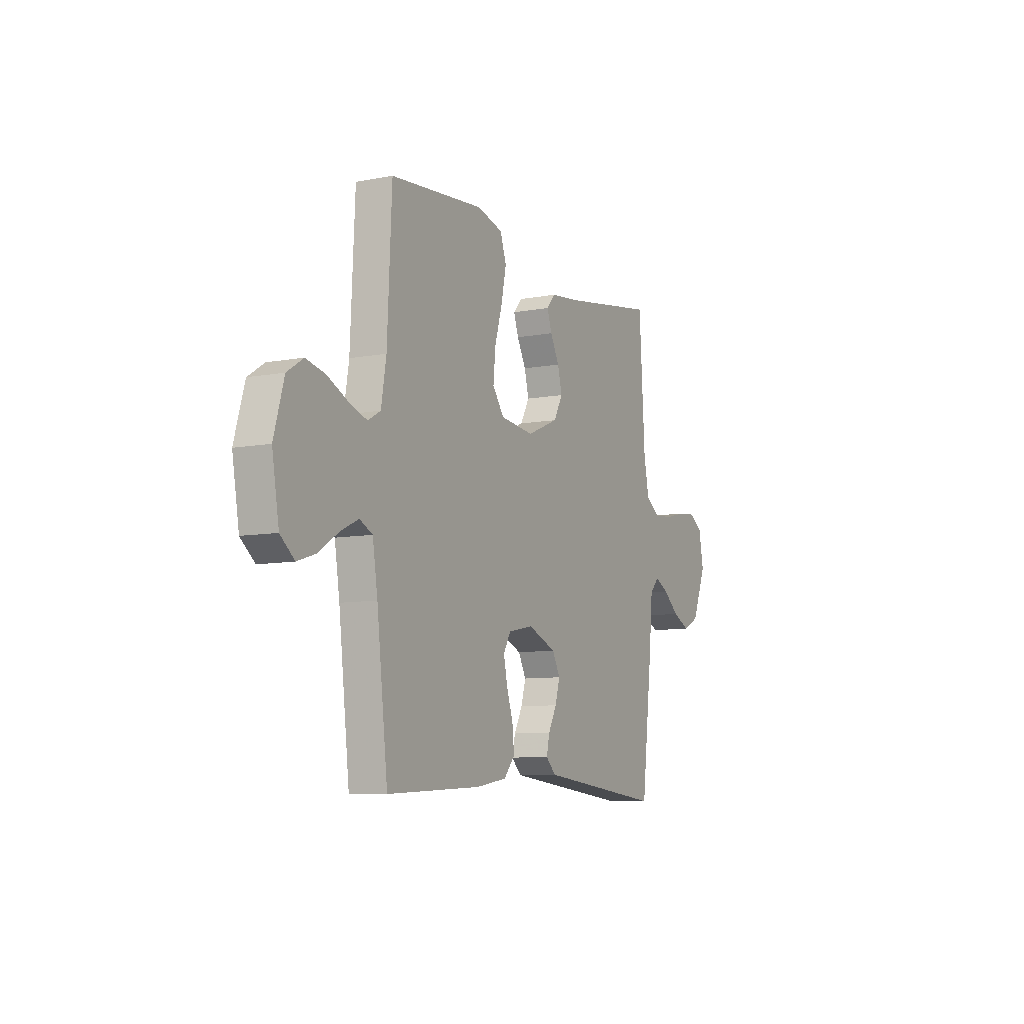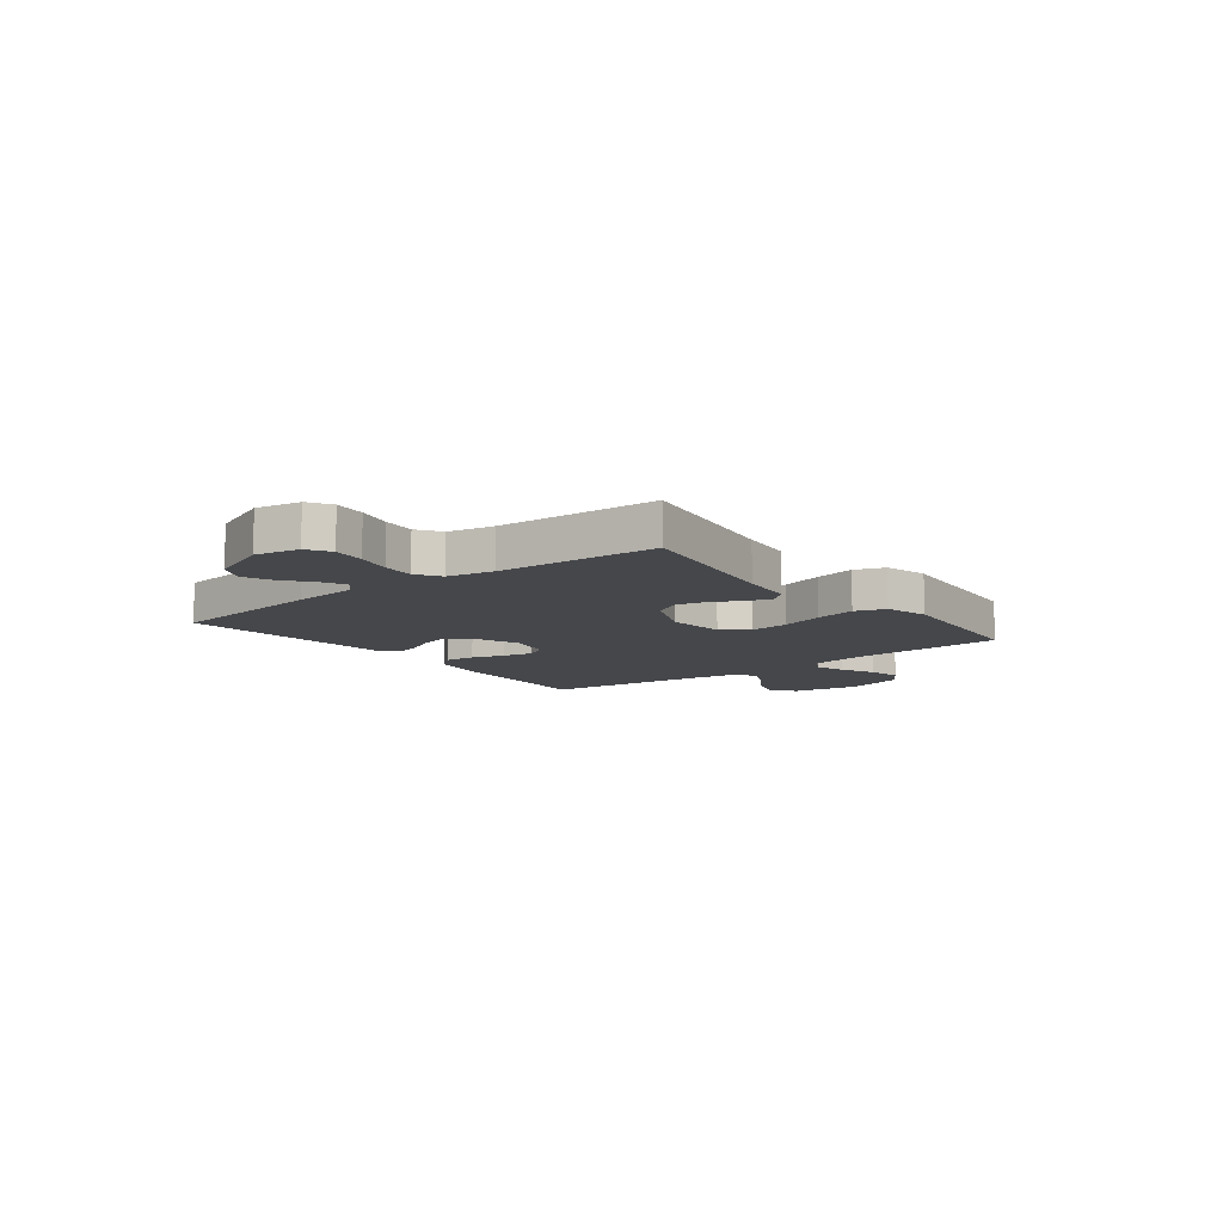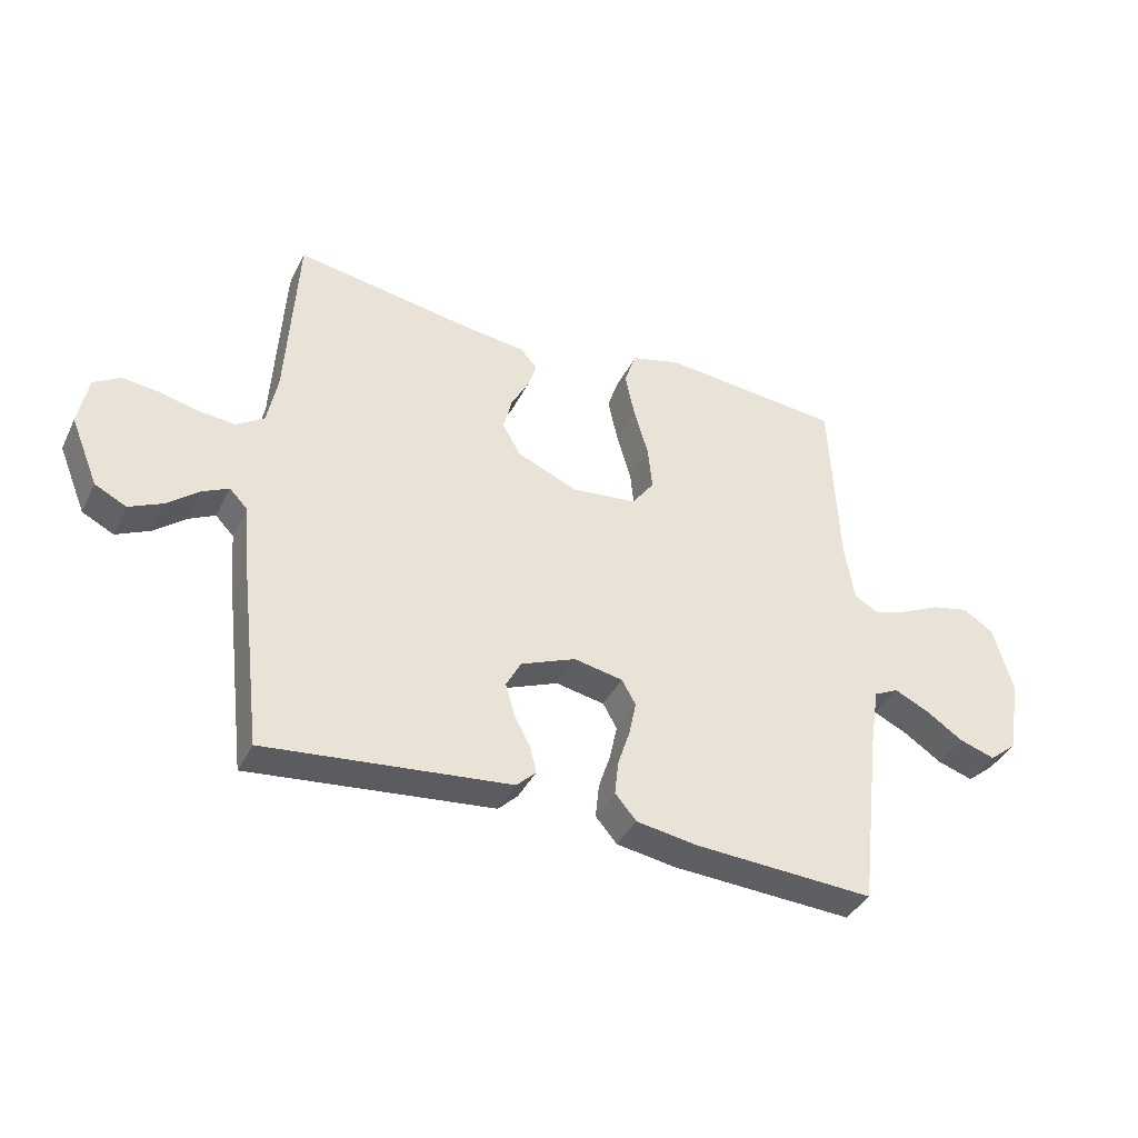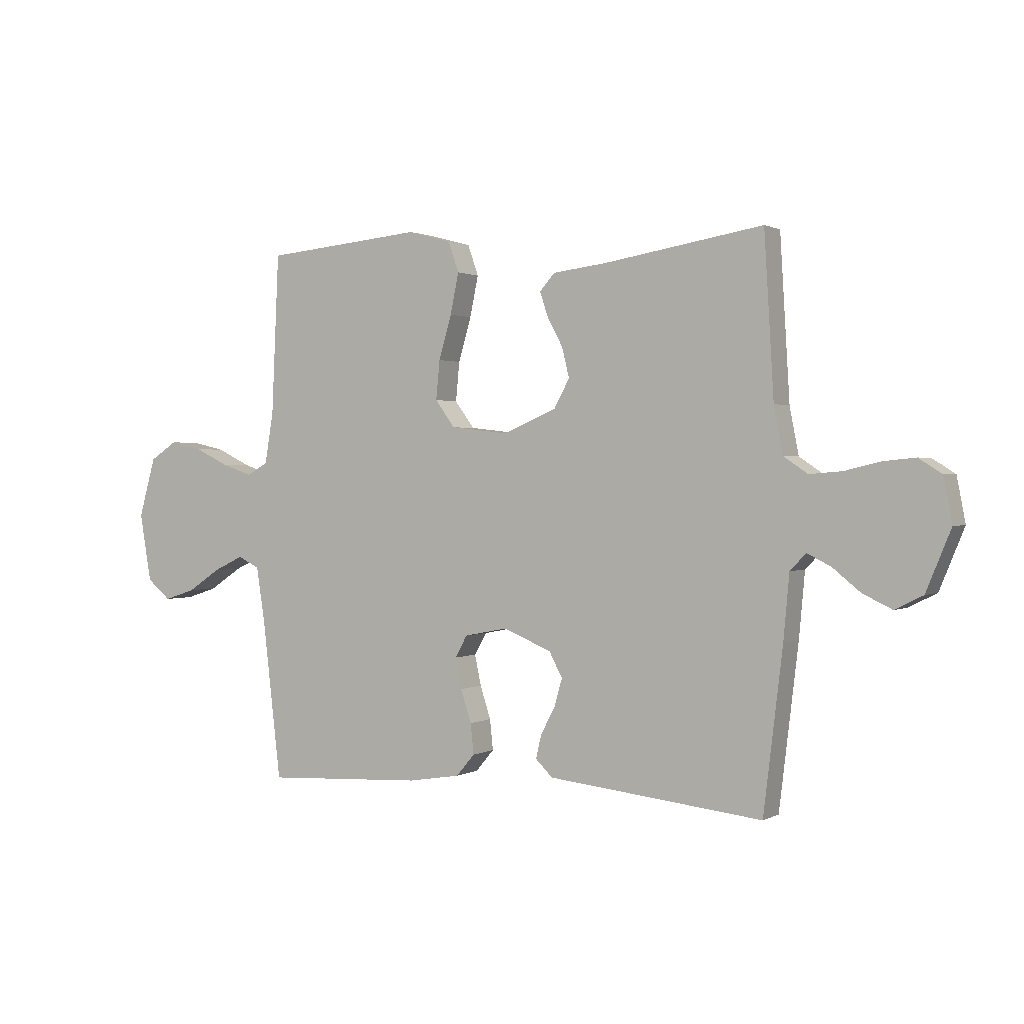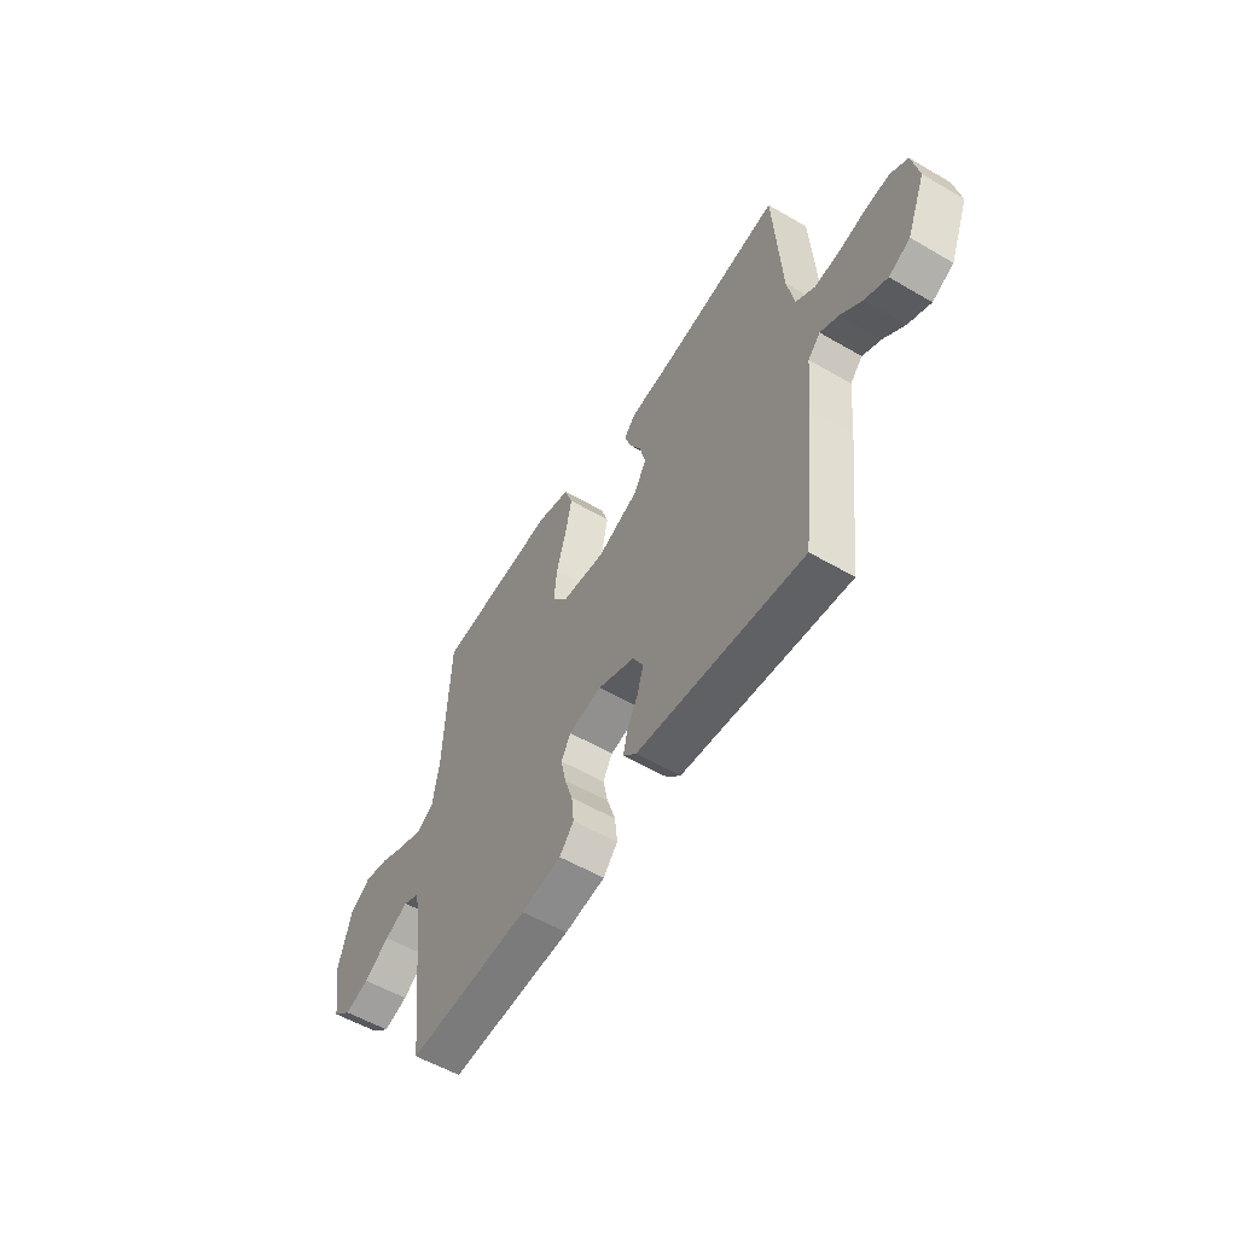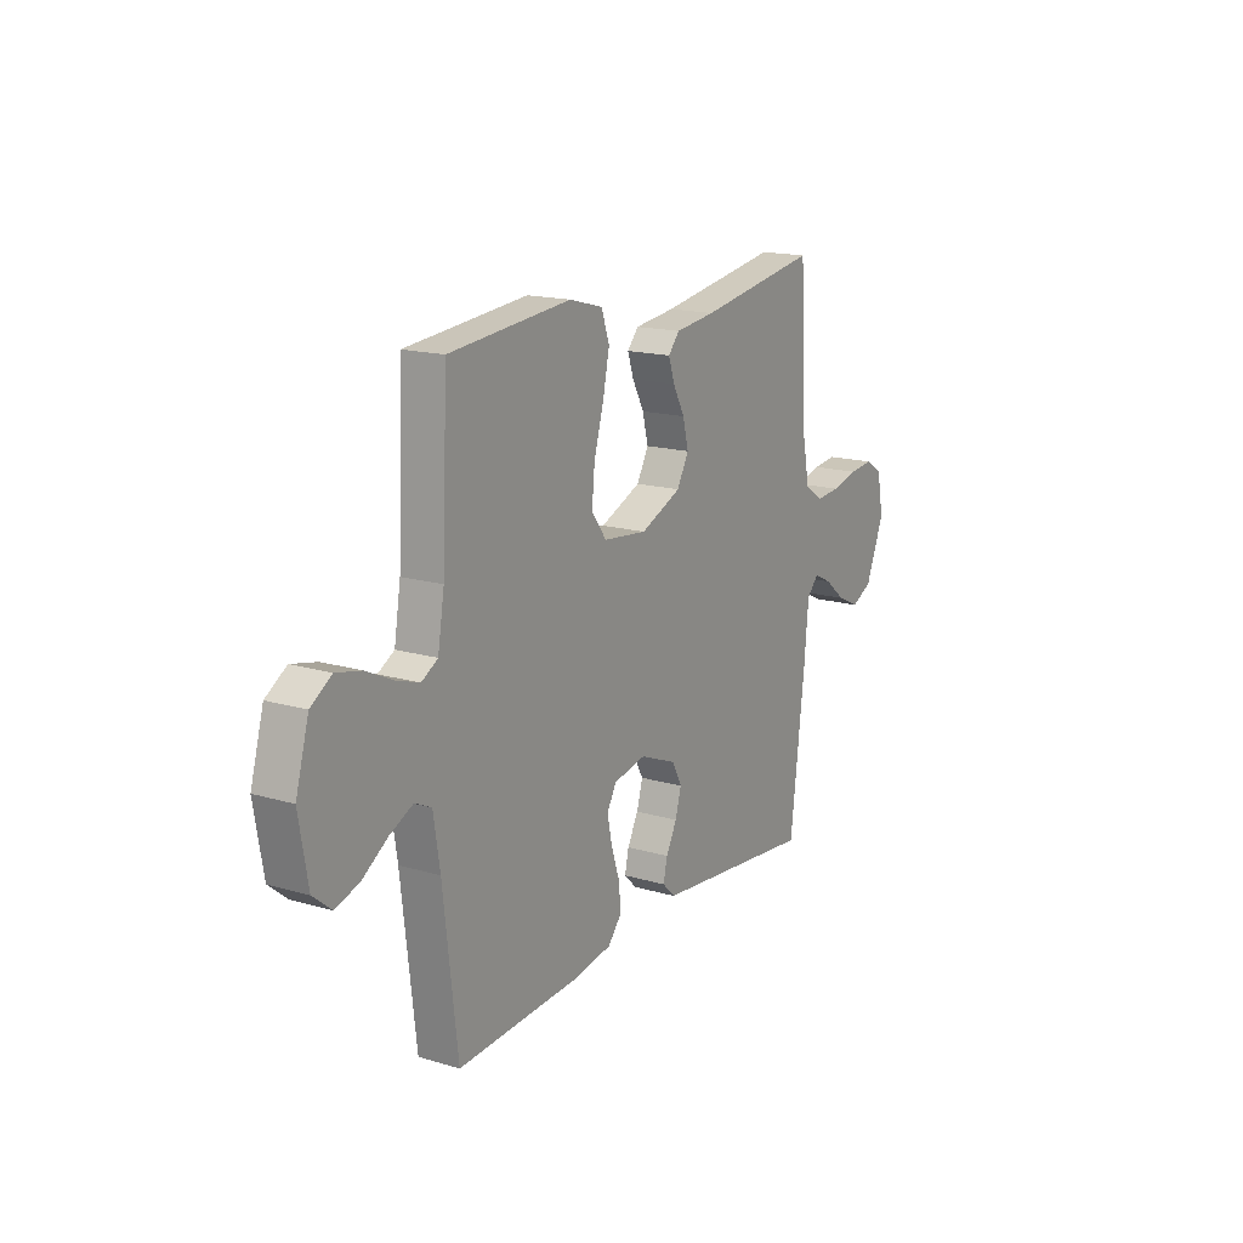
<metadata>
{"format":"obj","ext":"obj","renderer":"f3d","projection":"perspective","resolution":1024,"background":"white","views":[{"elev":-8.6,"azim":117.2,"up":"+Z"},{"elev":-10.4,"azim":-52.1,"up":"+Y"},{"elev":-39.0,"azim":-24.3,"up":"+Z"},{"elev":1.1,"azim":-150.4,"up":"+Z"},{"elev":-55.7,"azim":-121.5,"up":"+Z"},{"elev":16.6,"azim":120.9,"up":"+Z"}]}
</metadata>
<code>
v -0.5 0.07 -0.5
v -0.536 0.07 -0.2
v -0.547 0.07 -0.079
v -0.577 0.07 -0.048
v -0.621 0.07 -0.07
v -0.673 0.07 -0.112
v -0.728 0.07 -0.138
v -0.78 0.07 -0.112
v -0.826 0.07 0
v -0.81 0.07 0.083
v -0.767 0.07 0.11
v -0.707 0.07 0.104
v -0.641 0.07 0.088
v -0.58 0.07 0.083
v -0.535 0.07 0.113
v -0.518 0.07 0.2
v -0.5 0.07 0.5
v -0.2 0.07 0.451
v -0.1 0.07 0.439
v -0.072 0.07 0.407
v -0.087 0.07 0.362
v -0.116 0.07 0.308
v -0.13 0.07 0.252
v -0.101 0.07 0.199
v 0 0.07 0.156
v 0.108 0.07 0.168
v 0.145 0.07 0.218
v 0.138 0.07 0.291
v 0.114 0.07 0.373
v 0.098 0.07 0.449
v 0.118 0.07 0.506
v 0.2 0.07 0.528
v 0.5 0.07 0.5
v 0.514 0.07 0.2
v 0.53 0.07 0.104
v 0.57 0.07 0.081
v 0.627 0.07 0.1
v 0.692 0.07 0.131
v 0.754 0.07 0.145
v 0.805 0.07 0.112
v 0.837 0.07 0
v 0.815 0.07 -0.128
v 0.77 0.07 -0.165
v 0.711 0.07 -0.146
v 0.649 0.07 -0.105
v 0.592 0.07 -0.078
v 0.551 0.07 -0.098
v 0.535 0.07 -0.2
v 0.5 0.07 -0.5
v 0.2 0.07 -0.484
v 0.101 0.07 -0.468
v 0.066 0.07 -0.427
v 0.072 0.07 -0.37
v 0.092 0.07 -0.309
v 0.104 0.07 -0.252
v 0.081 0.07 -0.211
v 0 0.07 -0.195
v -0.091 0.07 -0.232
v -0.116 0.07 -0.279
v -0.101 0.07 -0.331
v -0.074 0.07 -0.382
v -0.064 0.07 -0.426
v -0.096 0.07 -0.457
v -0.2 0.07 -0.468
v -0.5 0 -0.5
v -0.536 0 -0.2
v -0.547 0 -0.079
v -0.577 0 -0.048
v -0.621 0 -0.07
v -0.673 0 -0.112
v -0.728 0 -0.138
v -0.78 0 -0.112
v -0.826 0 0
v -0.81 0 0.083
v -0.767 0 0.11
v -0.707 0 0.104
v -0.641 0 0.088
v -0.58 0 0.083
v -0.535 0 0.113
v -0.518 0 0.2
v -0.5 0 0.5
v -0.2 0 0.451
v -0.1 0 0.439
v -0.072 0 0.407
v -0.087 0 0.362
v -0.116 0 0.308
v -0.13 0 0.252
v -0.101 0 0.199
v 0 0 0.156
v 0.108 0 0.168
v 0.145 0 0.218
v 0.138 0 0.291
v 0.114 0 0.373
v 0.098 0 0.449
v 0.118 0 0.506
v 0.2 0 0.528
v 0.5 0 0.5
v 0.514 0 0.2
v 0.53 0 0.104
v 0.57 0 0.081
v 0.627 0 0.1
v 0.692 0 0.131
v 0.754 0 0.145
v 0.805 0 0.112
v 0.837 0 0
v 0.815 0 -0.128
v 0.77 0 -0.165
v 0.711 0 -0.146
v 0.649 0 -0.105
v 0.592 0 -0.078
v 0.551 0 -0.098
v 0.535 0 -0.2
v 0.5 0 -0.5
v 0.2 0 -0.484
v 0.101 0 -0.468
v 0.066 0 -0.427
v 0.072 0 -0.37
v 0.092 0 -0.309
v 0.104 0 -0.252
v 0.081 0 -0.211
v 0 0 -0.195
v -0.091 0 -0.232
v -0.116 0 -0.279
v -0.101 0 -0.331
v -0.074 0 -0.382
v -0.064 0 -0.426
v -0.096 0 -0.457
v -0.2 0 -0.468
f 62 63 64
f 61 62 64
f 60 61 64
f 1 2 3
f 64 1 3
f 60 64 3
f 59 60 3
f 58 59 3 4
f 57 58 4
f 56 57 4
f 52 53 54
f 51 52 54
f 50 51 54
f 49 50 54
f 48 49 54
f 47 48 54 55
f 46 47 55 56
f 43 44 45
f 42 43 45
f 41 42 45
f 40 41 45
f 39 40 45
f 38 39 45
f 37 38 45
f 36 37 45 46
f 46 56 4
f 36 46 4
f 35 36 4
f 32 33 34
f 31 32 34
f 30 31 34
f 29 30 34
f 28 29 34
f 27 28 34 35
f 20 21 22
f 19 20 22
f 18 19 22
f 18 22 23
f 17 18 23
f 16 17 23
f 15 16 23 24
f 11 12 13
f 10 11 13
f 9 10 13
f 8 9 13
f 7 8 13
f 6 7 13
f 5 6 13
f 4 5 13 14
f 26 27 35
f 35 4 14
f 26 35 14
f 25 26 14
f 14 15 24 25
f 128 127 126
f 128 126 125
f 128 125 124
f 67 66 65
f 67 65 128
f 67 128 124
f 67 124 123
f 68 67 123 122
f 68 122 121
f 68 121 120
f 118 117 116
f 118 116 115
f 118 115 114
f 118 114 113
f 118 113 112
f 119 118 112 111
f 120 119 111 110
f 109 108 107
f 109 107 106
f 109 106 105
f 109 105 104
f 109 104 103
f 109 103 102
f 109 102 101
f 110 109 101 100
f 68 120 110
f 68 110 100
f 68 100 99
f 98 97 96
f 98 96 95
f 98 95 94
f 98 94 93
f 98 93 92
f 99 98 92 91
f 86 85 84
f 86 84 83
f 86 83 82
f 87 86 82
f 87 82 81
f 87 81 80
f 88 87 80 79
f 77 76 75
f 77 75 74
f 77 74 73
f 77 73 72
f 77 72 71
f 77 71 70
f 77 70 69
f 78 77 69 68
f 99 91 90
f 78 68 99
f 78 99 90
f 78 90 89
f 89 88 79 78
f 1 65 66 2
f 2 66 67 3
f 3 67 68 4
f 4 68 69 5
f 5 69 70 6
f 6 70 71 7
f 7 71 72 8
f 8 72 73 9
f 9 73 74 10
f 10 74 75 11
f 11 75 76 12
f 12 76 77 13
f 13 77 78 14
f 14 78 79 15
f 15 79 80 16
f 16 80 81 17
f 17 81 82 18
f 18 82 83 19
f 19 83 84 20
f 20 84 85 21
f 21 85 86 22
f 22 86 87 23
f 23 87 88 24
f 24 88 89 25
f 25 89 90 26
f 26 90 91 27
f 27 91 92 28
f 28 92 93 29
f 29 93 94 30
f 30 94 95 31
f 31 95 96 32
f 32 96 97 33
f 33 97 98 34
f 34 98 99 35
f 35 99 100 36
f 36 100 101 37
f 37 101 102 38
f 38 102 103 39
f 39 103 104 40
f 40 104 105 41
f 41 105 106 42
f 42 106 107 43
f 43 107 108 44
f 44 108 109 45
f 45 109 110 46
f 46 110 111 47
f 47 111 112 48
f 48 112 113 49
f 49 113 114 50
f 50 114 115 51
f 51 115 116 52
f 52 116 117 53
f 53 117 118 54
f 54 118 119 55
f 55 119 120 56
f 56 120 121 57
f 57 121 122 58
f 58 122 123 59
f 59 123 124 60
f 60 124 125 61
f 61 125 126 62
f 62 126 127 63
f 63 127 128 64
f 64 128 65 1

</code>
